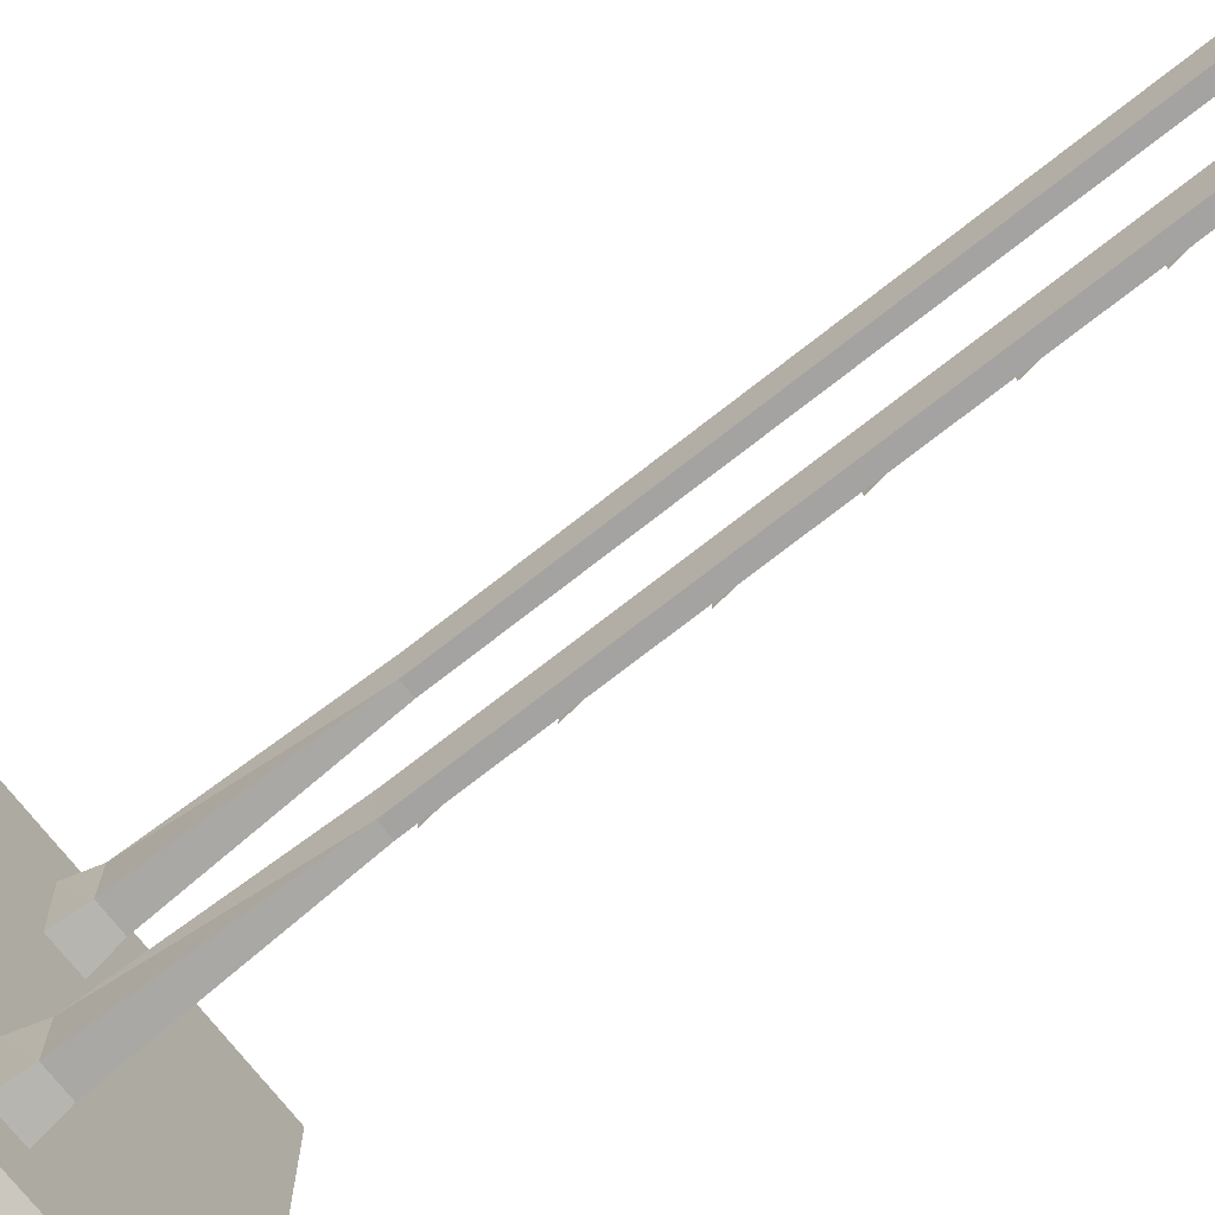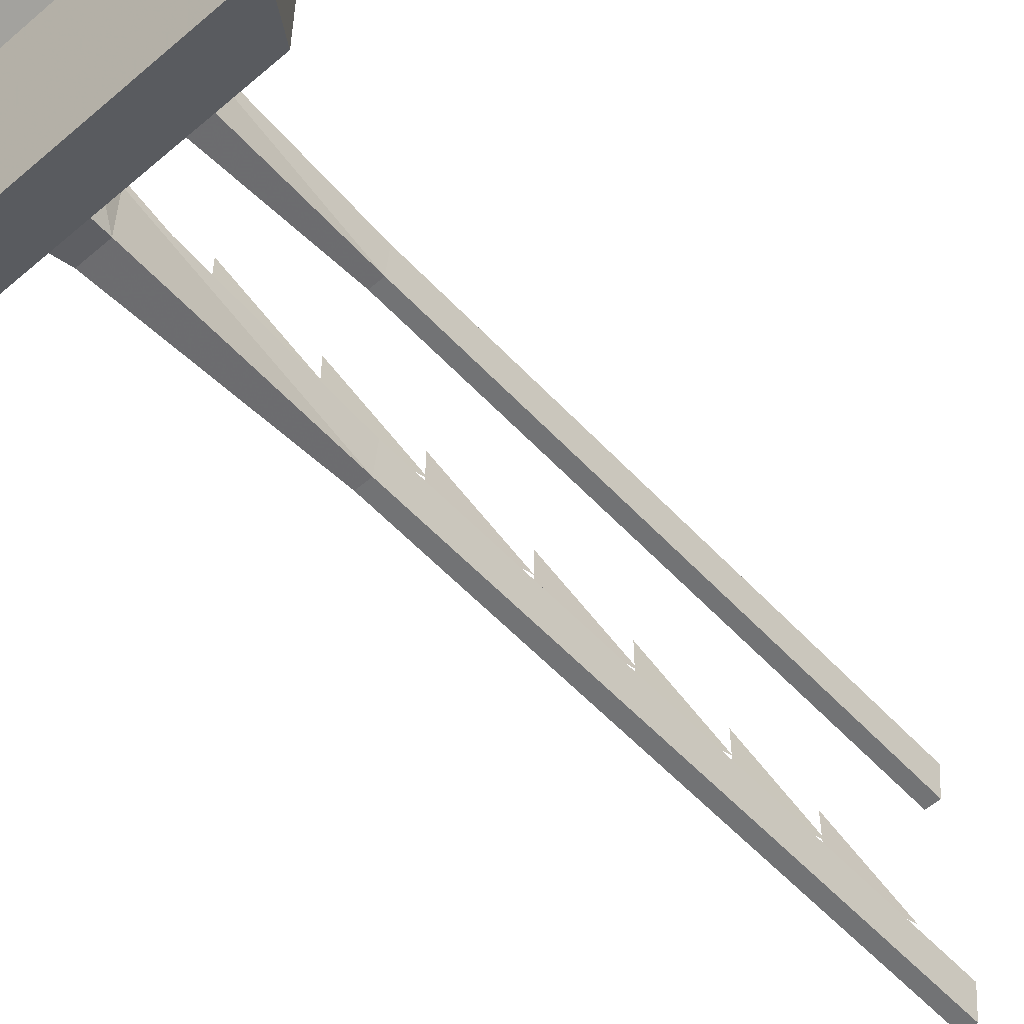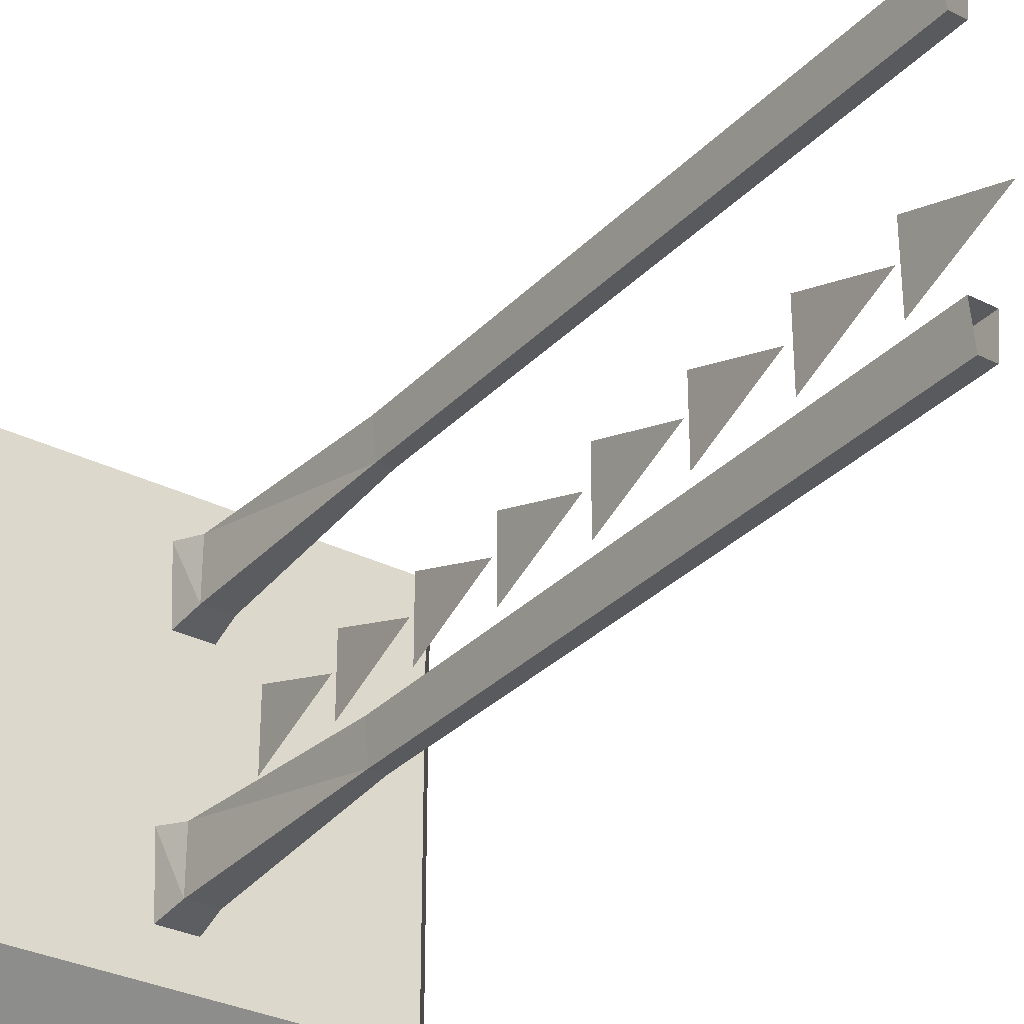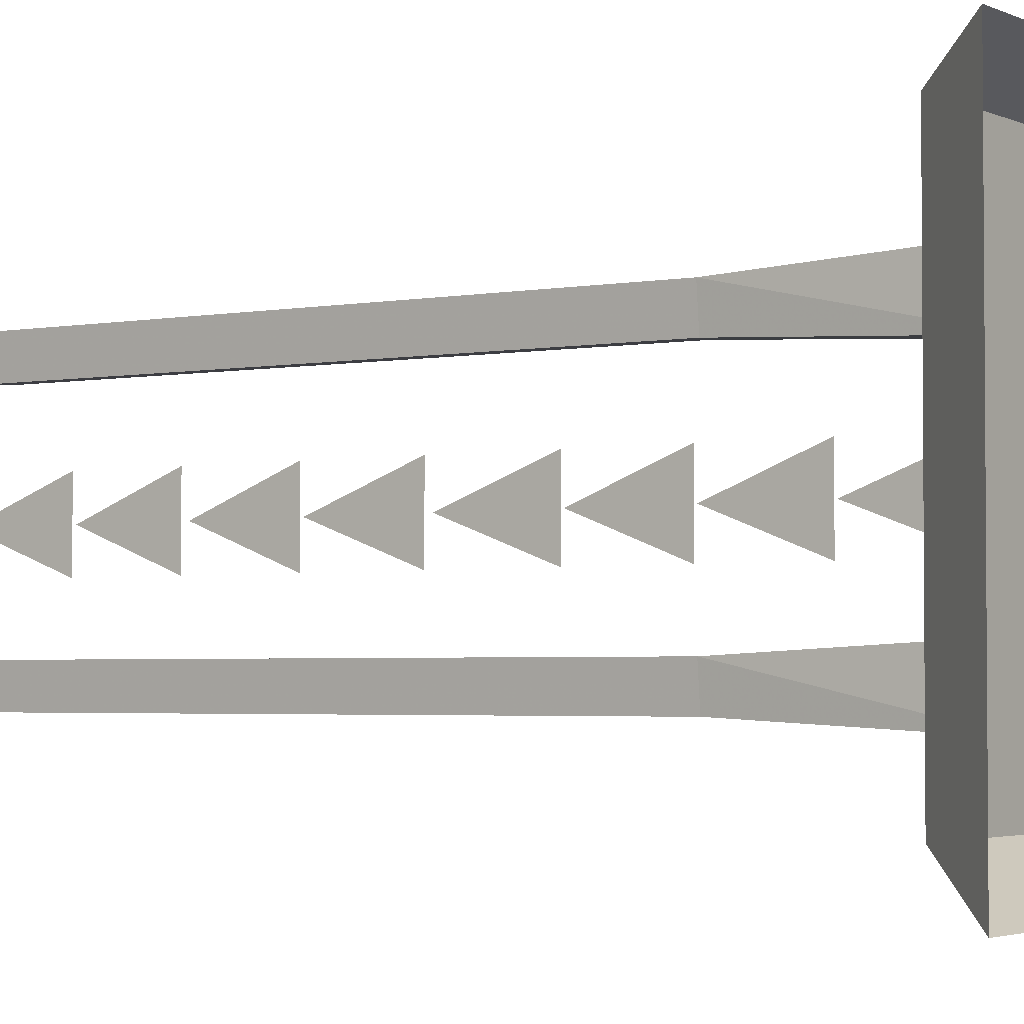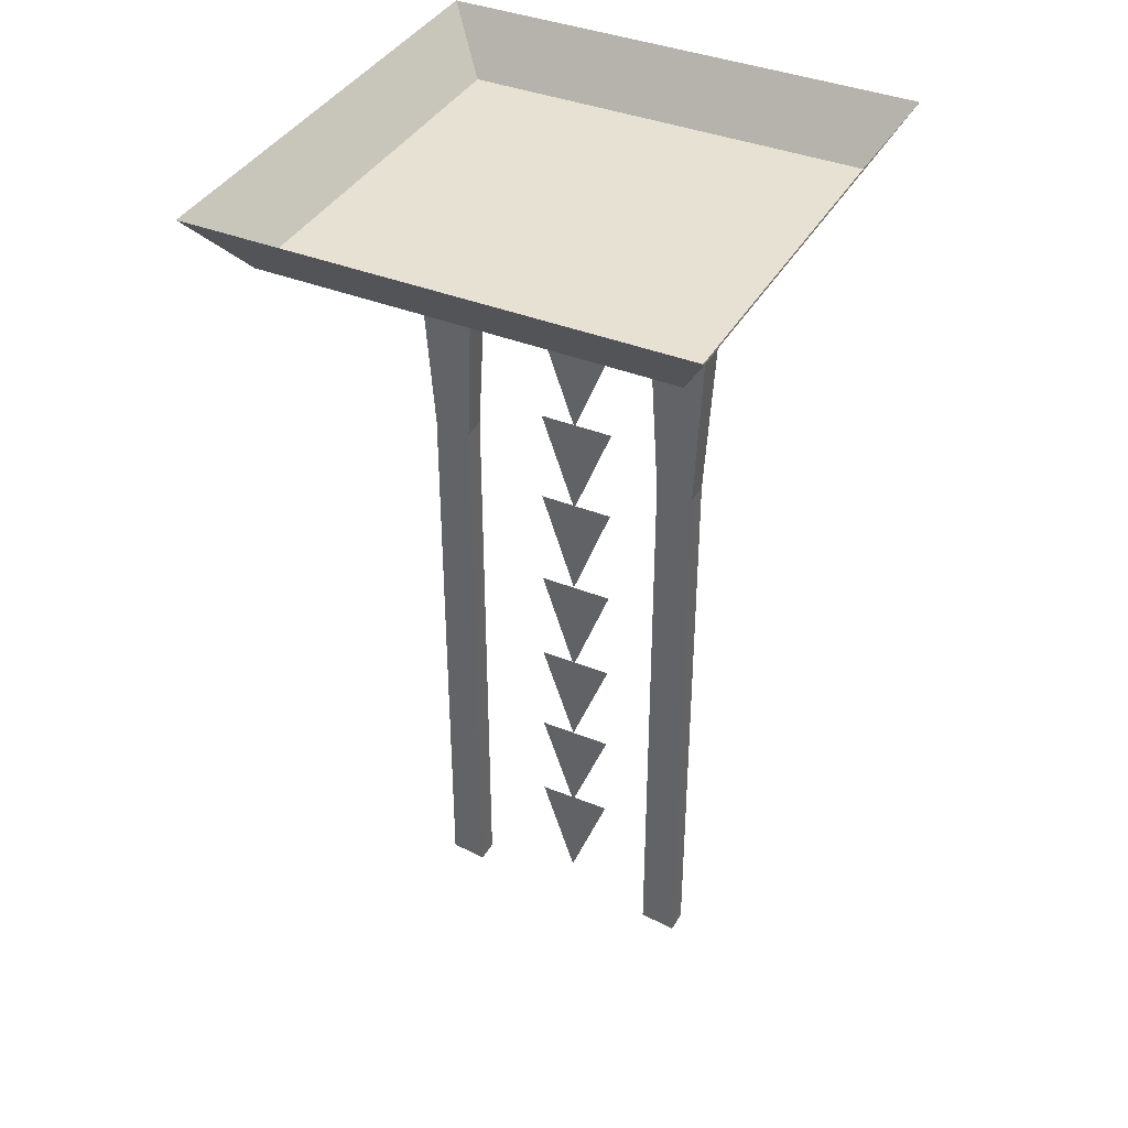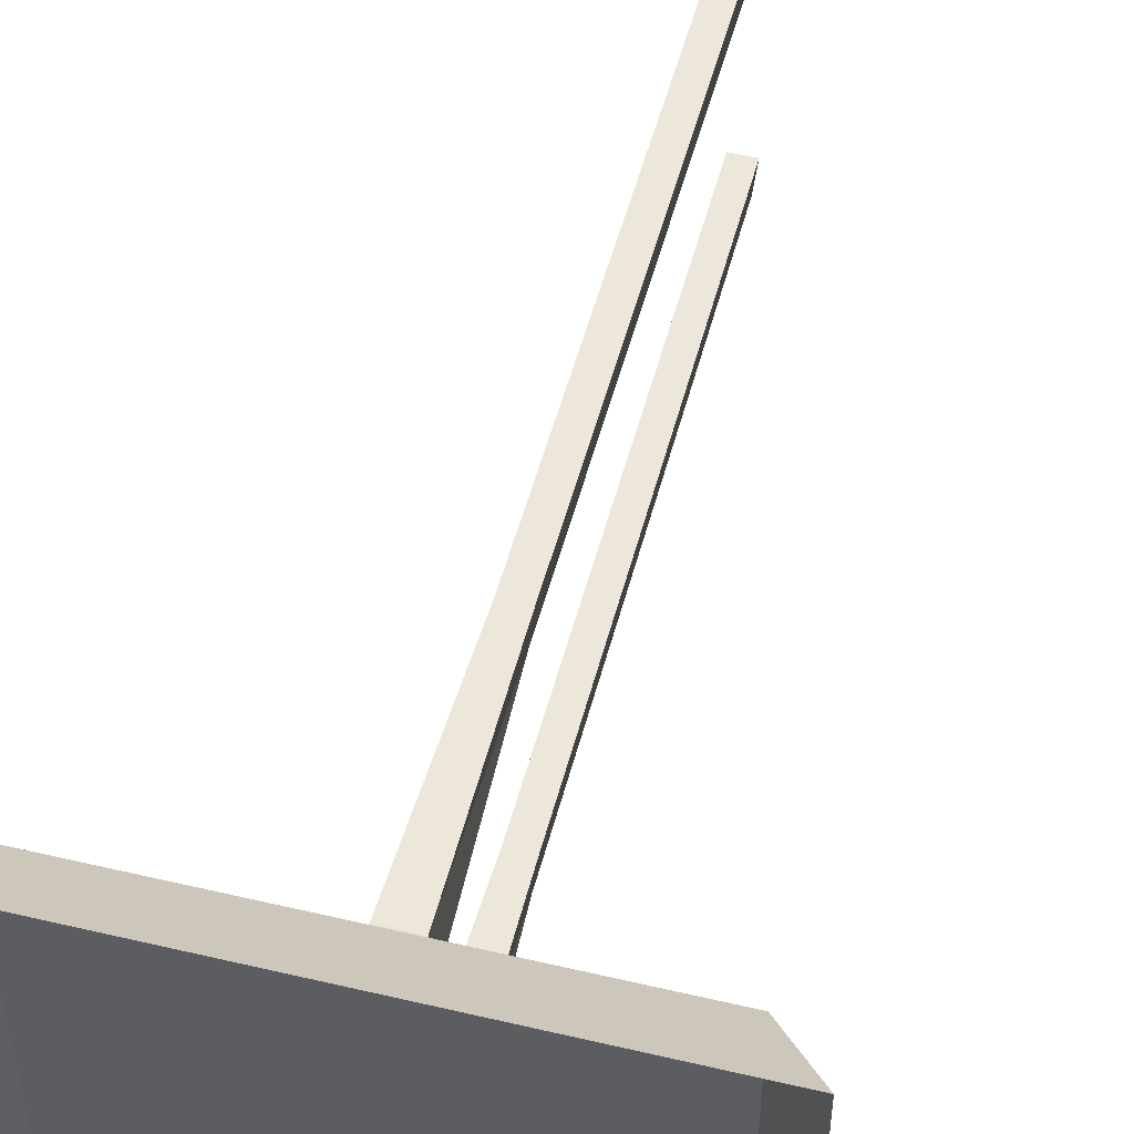
<metadata>
{"format":"obj","ext":"obj","renderer":"f3d","projection":"perspective","resolution":1024,"background":"white","views":[{"elev":-73.1,"azim":-51.9,"up":"+Z"},{"elev":-55.8,"azim":-138.0,"up":"+Z"},{"elev":-31.5,"azim":-35.4,"up":"+Z"},{"elev":-2.9,"azim":123.7,"up":"+Z"},{"elev":38.8,"azim":-63.2,"up":"+Y"},{"elev":51.2,"azim":-165.6,"up":"+Z"}]}
</metadata>
<code>
v -0.03125 -0.6484 -0.2734
v 0 -0.6484 -0.2734
v 0 -1.875 -0.2734
v -0.03125 -1.875 -0.2734
v -0.03906 -0.6484 -0.1953
v -0.04688 -0.1875 -0.1719
v -0.04688 -0.1875 -0.2969
v 0.01562 -0.1875 -0.2969
v 0.007812 -0.6484 -0.1953
v 0.007812 -1.875 -0.1953
v -0.03906 -1.875 -0.1953
v 0.01562 -0.1875 -0.1719
v 0.03125 -0.1172 -0.1562
v -0.0625 -0.1172 -0.1562
v -0.05469 -0.1172 -0.3125
v 0.02344 -0.1172 -0.3125
v -0.03125 -0.6484 0.2188
v 0 -0.6484 0.2188
v 0 -1.875 0.2188
v -0.03125 -1.875 0.2188
v -0.03906 -0.6484 0.2969
v -0.04688 -0.1875 0.3203
v -0.04688 -0.1875 0.1953
v 0.01562 -0.1875 0.1953
v 0.007812 -0.6484 0.2969
v 0.007812 -1.875 0.2969
v -0.03906 -1.875 0.2969
v 0.01562 -0.1875 0.3203
v 0.03125 -0.1172 0.3359
v -0.0625 -0.1172 0.3359
v -0.05469 -0.1172 0.1797
v 0.02344 -0.1172 0.1797
v 0.04688 -0.4219 0
v 0.05469 -0.2109 -0.07812
v 0.05469 -0.2109 0.07812
v 0.04688 -0.625 0
v 0.05469 -0.4219 -0.07812
v 0.05469 -0.4219 0.07812
v 0.04688 -1.258 0
v 0.05469 -1.047 -0.07812
v 0.05469 -1.047 0.07812
v 0.04688 -1.461 0
v 0.05469 -1.258 -0.07812
v 0.05469 -1.258 0.07812
v 0.04688 -1.672 0
v 0.05469 -1.469 -0.07812
v 0.05469 -1.469 0.07812
v 0.04688 -1.883 0
v 0.05469 -1.672 -0.07812
v 0.05469 -1.672 0.07812
v 0.04688 -0.8281 0
v 0.05469 -0.625 -0.07812
v 0.05469 -0.625 0.07812
v 0.04688 -1.039 0
v 0.05469 -0.8281 -0.07812
v 0.05469 -0.8281 0.07812
v -0.4141 -0.1172 0.1562
v -0.4141 -0.1172 0.4297
v -0.5 0 0.5
v -0.5 0 0.1797
v -0.4141 -0.1172 -0.4062
v 0.4141 -0.1172 -0.4062
v 0.4141 -0.1172 0.1562
v 0.4141 -0.1172 0.4297
v 0.5 0 0.5
v -0.5 0 -0.5
v 0.5 0 -0.5
v 0.5 0 0.1797
f 1 2 3
f 1 3 4
f 1 4 5
f 1 5 6
f 1 6 7
f 1 7 2
f 2 7 8
f 2 8 9
f 2 9 10
f 2 10 3
f 5 4 11
f 5 11 9
f 5 9 12
f 5 12 6
f 6 12 13
f 6 13 14
f 6 14 7
f 7 14 15
f 7 15 8
f 8 15 16
f 8 16 12
f 8 12 9
f 9 11 10
f 16 13 12
f 17 18 19
f 17 19 20
f 17 20 21
f 17 21 22
f 17 22 23
f 17 23 18
f 18 23 24
f 18 24 25
f 18 25 26
f 18 26 19
f 21 20 27
f 21 27 25
f 21 25 28
f 21 28 22
f 22 28 29
f 22 29 30
f 22 30 23
f 23 30 31
f 23 31 24
f 24 31 32
f 24 32 28
f 24 28 25
f 25 27 26
f 32 29 28
f 57 61 62
f 57 62 63
f 57 63 58
f 58 63 64
f 61 66 62
f 62 66 67
f 62 67 63
f 63 67 68
f 63 68 64
f 64 68 65
f 33 34 35
f 33 35 34
f 36 37 38
f 36 38 37
f 39 40 41
f 39 41 40
f 42 43 44
f 42 44 43
f 45 46 47
f 45 47 46
f 48 49 50
f 48 50 49
f 51 52 53
f 51 53 52
f 54 55 56
f 54 56 55
f 57 58 59
f 57 59 60
f 57 60 61
f 58 64 65
f 58 65 59
f 61 60 66

</code>
